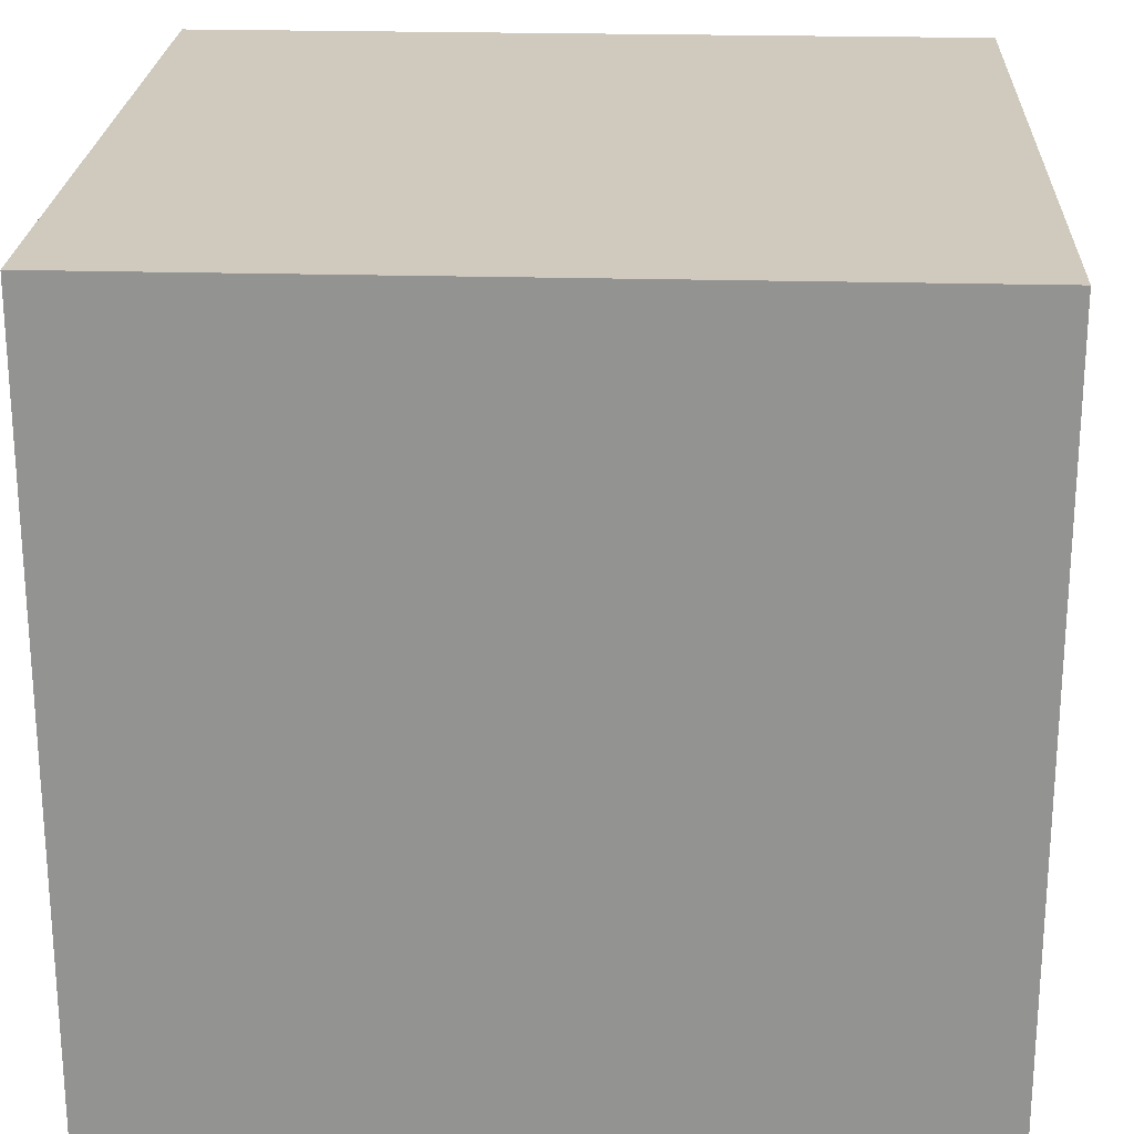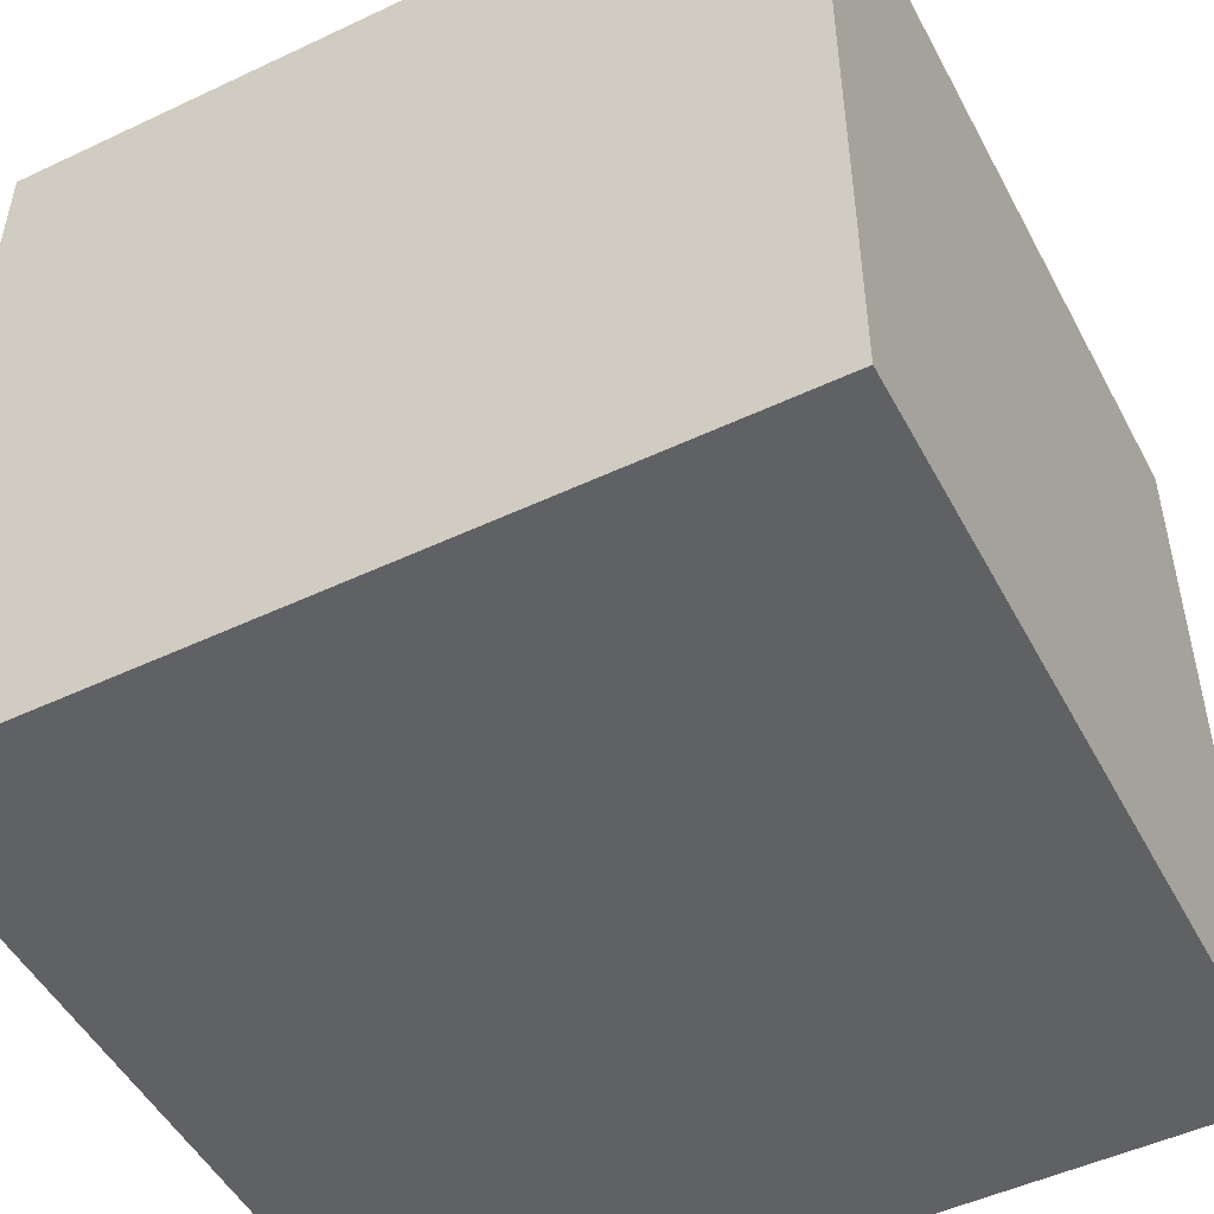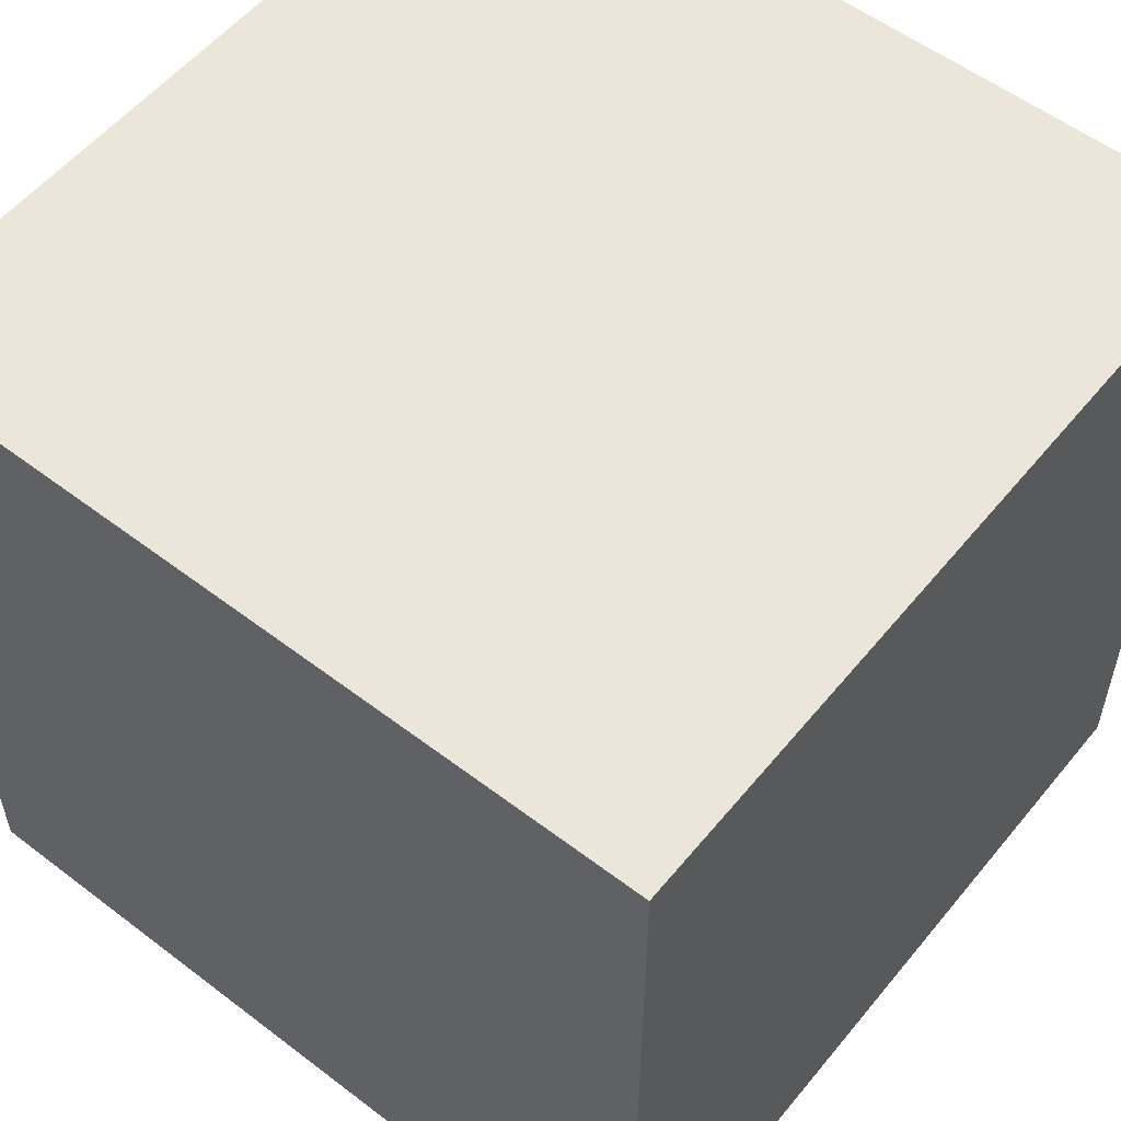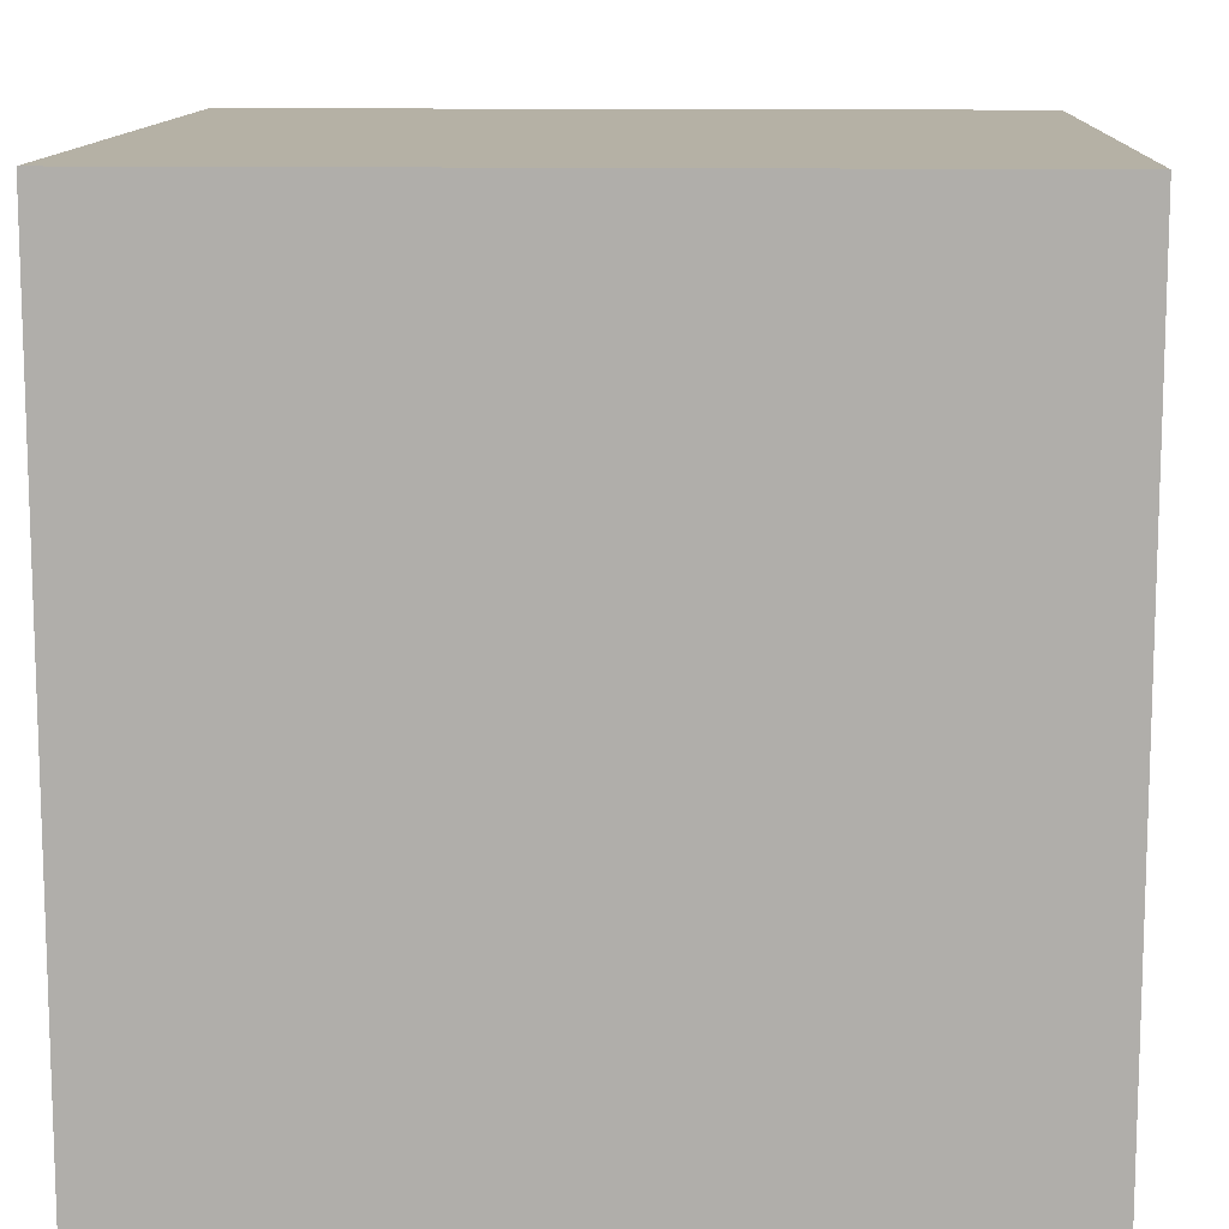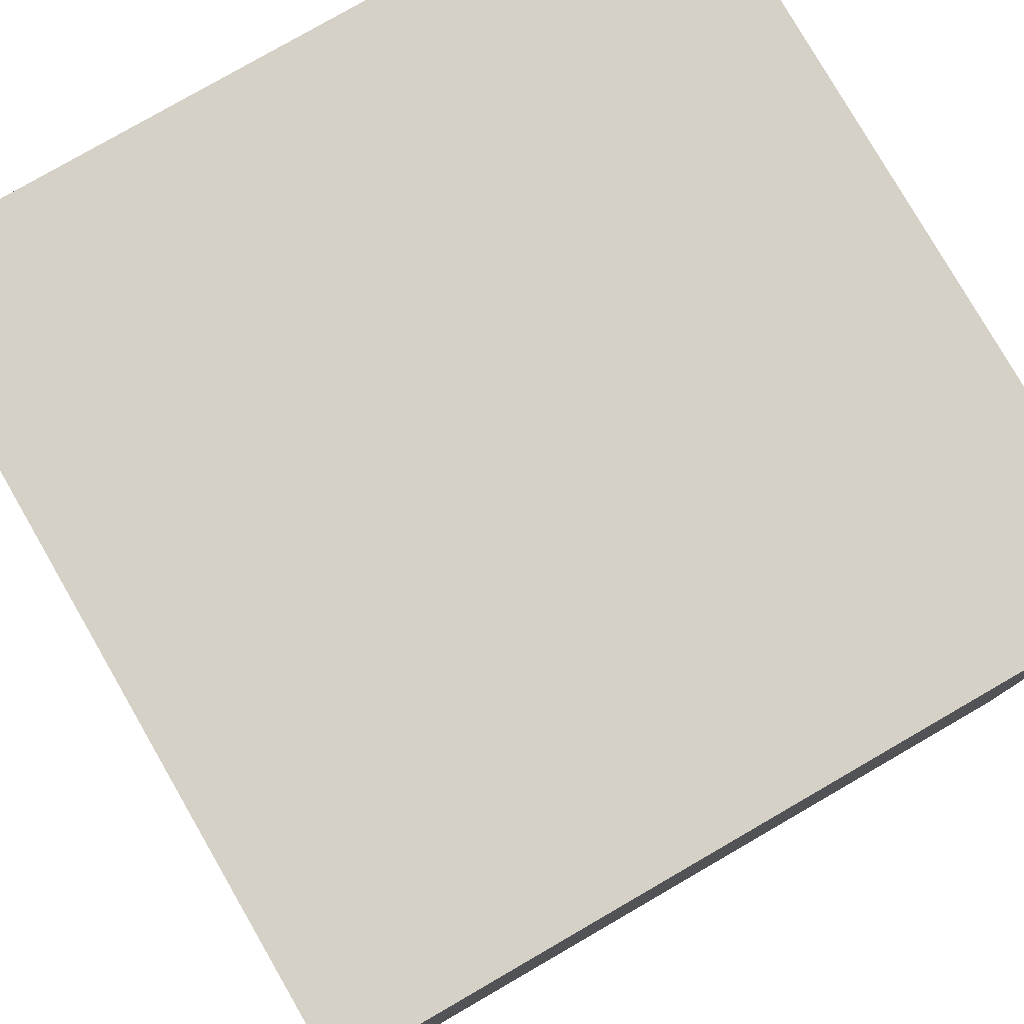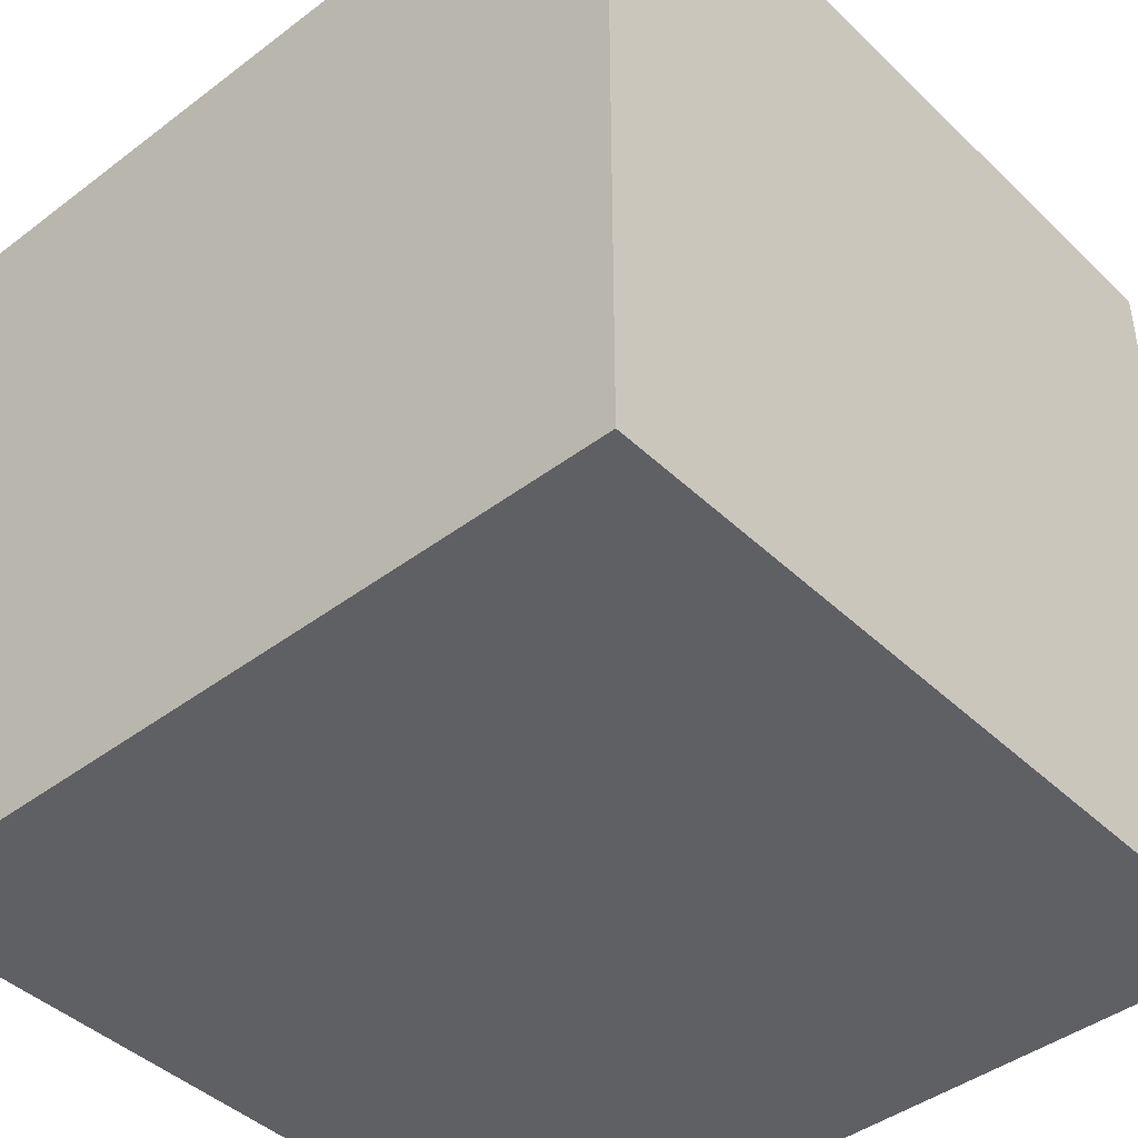
<metadata>
{"format":"obj","ext":"obj","renderer":"f3d","projection":"perspective","resolution":1024,"background":"white","views":[{"elev":23.0,"azim":-177.3,"up":"+Y"},{"elev":-50.0,"azim":-152.6,"up":"+Z"},{"elev":55.6,"azim":-141.3,"up":"+Y"},{"elev":11.9,"azim":-87.5,"up":"+Y"},{"elev":79.3,"azim":60.0,"up":"+Y"},{"elev":-43.2,"azim":131.8,"up":"+Y"}]}
</metadata>
<code>
o
v -0.5 0 0.5
v -0.5 0 -0.5
v -0.5 0.3 0.5
v -0.5 0.3 -0.5
v -0.5 0.4 0.4
v -0.5 0.4 0.3
v -0.5 0.4 0.2
v -0.5 0.4 -0.2
v -0.5 0.4 -0.3
v -0.5 0.4 -0.4
v -0.5 0.5 0.4
v -0.5 0.5 0.3
v -0.5 0.5 0.2
v -0.5 0.5 0.1
v -0.5 0.5 0
v -0.5 0.5 -0.2
v -0.5 0.5 -0.3
v -0.5 0.6 0.4
v -0.5 0.6 0.3
v -0.5 0.6 0.2
v -0.5 0.6 0.1
v -0.5 0.6 0
v -0.5 0.6 -0.1
v -0.5 0.6 -0.2
v -0.5 0.6 -0.3
v -0.5 0.7 0.4
v -0.5 0.7 0.3
v -0.5 0.7 0.1
v -0.5 0.7 0
v -0.5 0.7 -0.1
v -0.5 0.7 -0.2
v -0.5 0.7 -0.3
v -0.5 0.7 -0.4
v -0.5 0.8 0.3
v -0.5 0.8 0.2
v -0.5 0.8 0.1
v -0.5 0.8 0
v -0.5 0.8 -0.2
v -0.5 0.8 -0.3
v -0.5 0.8 -0.4
v -0.5 0.9 0.4
v -0.5 0.9 0.3
v -0.5 0.9 0.2
v -0.5 0.9 0.1
v -0.5 0.9 -0.2
v -0.5 0.9 -0.3
v -0.5 0.9 -0.4
v -0.5 1 0.5
v -0.5 1 -0.5
v 0.5 0 0.5
v 0.5 0 -0.5
v 0.5 0.3 0.5
v 0.5 0.3 -0.5
v 0.5 0.4 0.4
v 0.5 0.4 0.3
v 0.5 0.4 0.2
v 0.5 0.4 0
v 0.5 0.4 -0.1
v 0.5 0.4 -0.3
v 0.5 0.4 -0.4
v 0.5 0.5 0.3
v 0.5 0.5 0.2
v 0.5 0.5 0.1
v 0.5 0.5 0
v 0.5 0.5 -0.1
v 0.5 0.5 -0.2
v 0.5 0.5 -0.3
v 0.5 0.5 -0.4
v 0.5 0.6 0.3
v 0.5 0.6 0.2
v 0.5 0.6 0.1
v 0.5 0.6 0
v 0.5 0.6 -0.1
v 0.5 0.6 -0.2
v 0.5 0.6 -0.3
v 0.5 0.7 0.3
v 0.5 0.7 0.2
v 0.5 0.7 0.1
v 0.5 0.7 0
v 0.5 0.7 -0.1
v 0.5 0.7 -0.2
v 0.5 0.7 -0.3
v 0.5 0.7 -0.4
v 0.5 0.8 0.4
v 0.5 0.8 0.3
v 0.5 0.8 0.2
v 0.5 0.8 0.1
v 0.5 0.8 0
v 0.5 0.8 -0.1
v 0.5 0.8 -0.2
v 0.5 0.8 -0.3
v 0.5 0.8 -0.4
v 0.5 0.9 0.4
v 0.5 0.9 0.3
v 0.5 0.9 0.2
v 0.5 0.9 0.1
v 0.5 0.9 -0.2
v 0.5 0.9 -0.3
v 0.5 0.9 -0.4
v 0.5 1 0.5
v 0.5 1 -0.5
v -0.5 0 0.5
v -0.5 0.3 0.5
v -0.5 1 0.5
v -0.4 0.4 0.5
v -0.4 0.9 0.5
v -0.3 0.6 0.5
v -0.3 0.7 0.5
v -0.2 0.4 0.5
v -0.2 0.5 0.5
v -0.2 0.7 0.5
v -0.2 0.8 0.5
v -0.1 0.4 0.5
v -0.1 0.5 0.5
v -0.1 0.6 0.5
v -0.1 0.7 0.5
v 0 0.7 0.5
v 0 0.8 0.5
v 0.1 0.5 0.5
v 0.1 0.6 0.5
v 0.2 0.5 0.5
v 0.2 0.6 0.5
v 0.3 0.8 0.5
v 0.3 0.9 0.5
v 0.4 0.4 0.5
v 0.4 0.8 0.5
v 0.4 0.9 0.5
v 0.5 0 0.5
v 0.5 0.3 0.5
v 0.5 1 0.5
v -0.5 0 -0.5
v -0.5 0.3 -0.5
v -0.5 1 -0.5
v -0.4 0.4 -0.5
v -0.4 0.5 -0.5
v -0.4 0.6 -0.5
v -0.4 0.7 -0.5
v -0.4 0.8 -0.5
v -0.4 0.9 -0.5
v -0.3 0.4 -0.5
v -0.3 0.5 -0.5
v -0.3 0.6 -0.5
v -0.3 0.7 -0.5
v -0.3 0.8 -0.5
v -0.3 0.9 -0.5
v -0.2 0.4 -0.5
v -0.2 0.5 -0.5
v -0.2 0.6 -0.5
v -0.2 0.7 -0.5
v -0.2 0.8 -0.5
v -0.2 0.9 -0.5
v -0.1 0.5 -0.5
v -0.1 0.6 -0.5
v -0.1 0.7 -0.5
v -0.1 0.8 -0.5
v -0.1 0.9 -0.5
v 0 0.4 -0.5
v 0 0.5 -0.5
v 0 0.6 -0.5
v 0 0.7 -0.5
v 0.1 0.4 -0.5
v 0.1 0.5 -0.5
v 0.1 0.6 -0.5
v 0.1 0.7 -0.5
v 0.1 0.8 -0.5
v 0.2 0.4 -0.5
v 0.2 0.5 -0.5
v 0.2 0.6 -0.5
v 0.2 0.7 -0.5
v 0.2 0.8 -0.5
v 0.2 0.9 -0.5
v 0.3 0.4 -0.5
v 0.3 0.5 -0.5
v 0.3 0.6 -0.5
v 0.3 0.7 -0.5
v 0.3 0.8 -0.5
v 0.3 0.9 -0.5
v 0.4 0.4 -0.5
v 0.4 0.5 -0.5
v 0.4 0.6 -0.5
v 0.4 0.7 -0.5
v 0.4 0.8 -0.5
v 0.4 0.9 -0.5
v 0.5 0 -0.5
v 0.5 0.3 -0.5
v 0.5 1 -0.5
v -0.5 0 0.5
v 0.5 0 0.5
v -0.5 0 -0.5
v 0.5 0 -0.5
v -0.5 1 0.5
v 0.5 1 0.5
v -0.4 1 0.4
v -0.3 1 0.4
v 0.1 1 0.4
v 0.4 1 0.4
v -0.4 1 0.3
v -0.3 1 0.3
v -0.1 1 0.3
v 0 1 0.3
v 0.3 1 0.3
v 0.4 1 0.3
v -0.1 1 0.2
v 0 1 0.2
v -0.4 1 0.1
v -0.3 1 0.1
v 0 1 0.1
v 0.1 1 0.1
v -0.4 1 0
v -0.3 1 0
v -0.2 1 0
v 0 1 0
v 0.1 1 0
v 0.3 1 0
v -0.4 1 -0.1
v -0.2 1 -0.1
v -0.1 1 -0.1
v 0.2 1 -0.1
v 0.3 1 -0.1
v -0.3 1 -0.2
v -0.1 1 -0.2
v 0.1 1 -0.2
v 0.2 1 -0.2
v 0.3 1 -0.2
v -0.4 1 -0.3
v -0.3 1 -0.3
v -0.1 1 -0.3
v -0.4 1 -0.4
v -0.3 1 -0.4
v 0.4 1 -0.4
v -0.5 1 -0.5
v 0.5 1 -0.5
f 3 2 1
f 4 2 3
f 5 4 3
f 6 4 5
f 7 4 6
f 8 4 7
f 9 4 8
f 10 4 9
f 11 5 3
f 11 6 5
f 12 7 6
f 12 6 11
f 13 8 7
f 13 7 12
f 14 8 13
f 15 8 14
f 16 9 8
f 16 8 15
f 17 10 9
f 17 9 16
f 18 11 3
f 18 12 11
f 19 13 12
f 19 12 18
f 20 14 13
f 20 13 19
f 21 15 14
f 21 14 20
f 22 16 15
f 22 15 21
f 23 16 22
f 24 17 16
f 24 16 23
f 25 10 17
f 25 17 24
f 26 18 3
f 26 19 18
f 27 21 20
f 27 19 26
f 27 23 22
f 27 22 21
f 27 20 19
f 28 23 27
f 29 23 28
f 30 24 23
f 30 23 29
f 31 25 24
f 31 24 30
f 32 10 25
f 32 25 31
f 33 4 10
f 33 10 32
f 34 27 26
f 34 28 27
f 35 28 34
f 36 29 28
f 36 28 35
f 37 32 31
f 37 29 36
f 37 30 29
f 37 31 30
f 38 32 37
f 39 33 32
f 39 32 38
f 40 4 33
f 40 33 39
f 41 26 3
f 41 34 26
f 42 35 34
f 42 34 41
f 43 36 35
f 43 35 42
f 44 38 37
f 44 36 43
f 44 37 36
f 45 39 38
f 45 38 44
f 46 40 39
f 46 39 45
f 47 4 40
f 47 40 46
f 48 42 41
f 48 46 45
f 48 47 46
f 48 44 43
f 48 43 42
f 48 45 44
f 48 41 3
f 49 4 47
f 49 47 48
f 50 51 52
f 52 51 53
f 52 53 54
f 54 53 55
f 55 53 56
f 56 53 57
f 57 53 58
f 58 53 59
f 59 53 60
f 54 55 61
f 55 56 61
f 56 57 62
f 61 56 62
f 62 57 63
f 57 58 64
f 63 57 64
f 58 59 65
f 64 58 65
f 65 59 66
f 59 60 67
f 66 59 67
f 60 53 68
f 67 60 68
f 54 61 69
f 61 62 69
f 62 63 70
f 69 62 70
f 63 64 71
f 70 63 71
f 65 66 72
f 71 64 72
f 64 65 72
f 72 66 73
f 66 67 74
f 73 66 74
f 67 68 75
f 74 67 75
f 72 73 76
f 70 71 76
f 54 69 76
f 71 72 76
f 69 70 76
f 76 73 77
f 77 73 78
f 78 73 79
f 73 74 80
f 79 73 80
f 74 75 81
f 80 74 81
f 75 68 82
f 81 75 82
f 68 53 83
f 82 68 83
f 52 54 84
f 54 76 84
f 76 77 85
f 84 76 85
f 77 78 86
f 85 77 86
f 78 79 87
f 86 78 87
f 79 80 88
f 87 79 88
f 80 81 89
f 88 80 89
f 81 82 90
f 89 81 90
f 82 83 91
f 90 82 91
f 83 53 92
f 91 83 92
f 52 84 93
f 84 85 93
f 85 86 94
f 93 85 94
f 86 87 95
f 94 86 95
f 87 88 96
f 95 87 96
f 88 89 96
f 89 90 96
f 90 91 97
f 96 90 97
f 91 92 98
f 97 91 98
f 92 53 99
f 98 92 99
f 95 96 100
f 94 95 100
f 98 99 100
f 97 98 100
f 52 93 100
f 96 97 100
f 93 94 100
f 99 53 101
f 100 99 101
f 105 104 103
f 106 104 105
f 107 106 105
f 108 106 107
f 109 105 103
f 109 107 105
f 110 107 109
f 111 106 108
f 111 108 107
f 112 106 111
f 113 110 109
f 113 109 103
f 114 107 110
f 114 110 113
f 115 112 111
f 115 107 114
f 115 111 107
f 116 112 115
f 117 114 113
f 117 112 116
f 117 116 115
f 117 115 114
f 118 106 112
f 118 112 117
f 119 117 113
f 119 118 117
f 120 118 119
f 121 119 113
f 121 120 119
f 122 118 120
f 122 120 121
f 123 106 118
f 123 118 122
f 123 122 121
f 124 104 106
f 124 106 123
f 125 113 103
f 125 123 121
f 125 121 113
f 126 124 123
f 126 123 125
f 127 104 124
f 127 124 126
f 128 103 102
f 129 126 125
f 129 103 128
f 129 125 103
f 129 127 126
f 130 104 127
f 130 127 129
f 132 133 134
f 134 133 135
f 135 133 136
f 136 133 137
f 137 133 138
f 138 133 139
f 132 134 140
f 134 135 140
f 135 136 141
f 140 135 141
f 136 137 142
f 141 136 142
f 137 138 143
f 142 137 143
f 138 139 144
f 143 138 144
f 139 133 145
f 144 139 145
f 132 140 146
f 140 141 146
f 143 144 147
f 146 141 147
f 142 143 147
f 141 142 147
f 144 145 147
f 147 145 148
f 148 145 149
f 149 145 150
f 145 133 151
f 150 145 151
f 146 147 152
f 147 148 152
f 148 149 153
f 152 148 153
f 149 150 154
f 153 149 154
f 150 151 155
f 154 150 155
f 151 133 156
f 155 151 156
f 132 146 157
f 152 153 157
f 155 156 157
f 146 152 157
f 153 154 157
f 154 155 157
f 157 156 158
f 158 156 159
f 159 156 160
f 132 157 161
f 157 158 161
f 158 159 162
f 161 158 162
f 159 160 163
f 162 159 163
f 160 156 164
f 163 160 164
f 164 156 165
f 162 163 166
f 161 162 166
f 132 161 166
f 166 163 167
f 163 164 168
f 167 163 168
f 164 165 169
f 168 164 169
f 165 156 170
f 169 165 170
f 156 133 171
f 170 156 171
f 166 167 172
f 132 166 172
f 169 170 173
f 172 167 173
f 168 169 173
f 167 168 173
f 173 170 174
f 174 170 175
f 170 171 176
f 175 170 176
f 171 133 177
f 176 171 177
f 132 172 178
f 172 173 178
f 173 174 179
f 178 173 179
f 174 175 180
f 179 174 180
f 175 176 181
f 180 175 181
f 176 177 182
f 181 176 182
f 177 133 183
f 182 177 183
f 131 132 184
f 181 182 185
f 184 132 185
f 178 179 185
f 182 183 185
f 132 178 185
f 180 181 185
f 179 180 185
f 183 133 186
f 185 183 186
f 189 188 187
f 190 188 189
f 191 192 193
f 193 192 194
f 194 192 195
f 195 192 196
f 191 193 197
f 193 194 197
f 194 195 198
f 197 194 198
f 198 195 199
f 199 195 200
f 195 196 201
f 196 192 202
f 201 196 202
f 197 198 203
f 198 199 203
f 199 200 203
f 200 195 204
f 203 200 204
f 197 203 205
f 191 197 205
f 203 204 205
f 205 204 206
f 204 195 207
f 206 204 207
f 195 201 208
f 207 195 208
f 205 206 209
f 191 205 209
f 206 207 210
f 209 206 210
f 210 207 211
f 207 208 212
f 211 207 212
f 208 201 213
f 212 208 213
f 201 202 214
f 213 201 214
f 191 209 215
f 210 211 215
f 209 210 215
f 211 212 216
f 215 211 216
f 212 213 216
f 216 213 217
f 213 214 218
f 214 202 219
f 218 214 219
f 215 216 220
f 216 217 220
f 217 213 221
f 220 217 221
f 213 218 222
f 221 213 222
f 218 219 223
f 222 218 223
f 219 202 224
f 223 219 224
f 191 215 225
f 215 220 225
f 220 221 226
f 225 220 226
f 223 224 227
f 226 221 227
f 222 223 227
f 221 222 227
f 191 225 228
f 225 226 228
f 226 227 229
f 228 226 229
f 227 224 230
f 229 227 230
f 224 202 230
f 202 192 230
f 228 229 231
f 191 228 231
f 229 230 231
f 230 192 232
f 231 230 232

</code>
